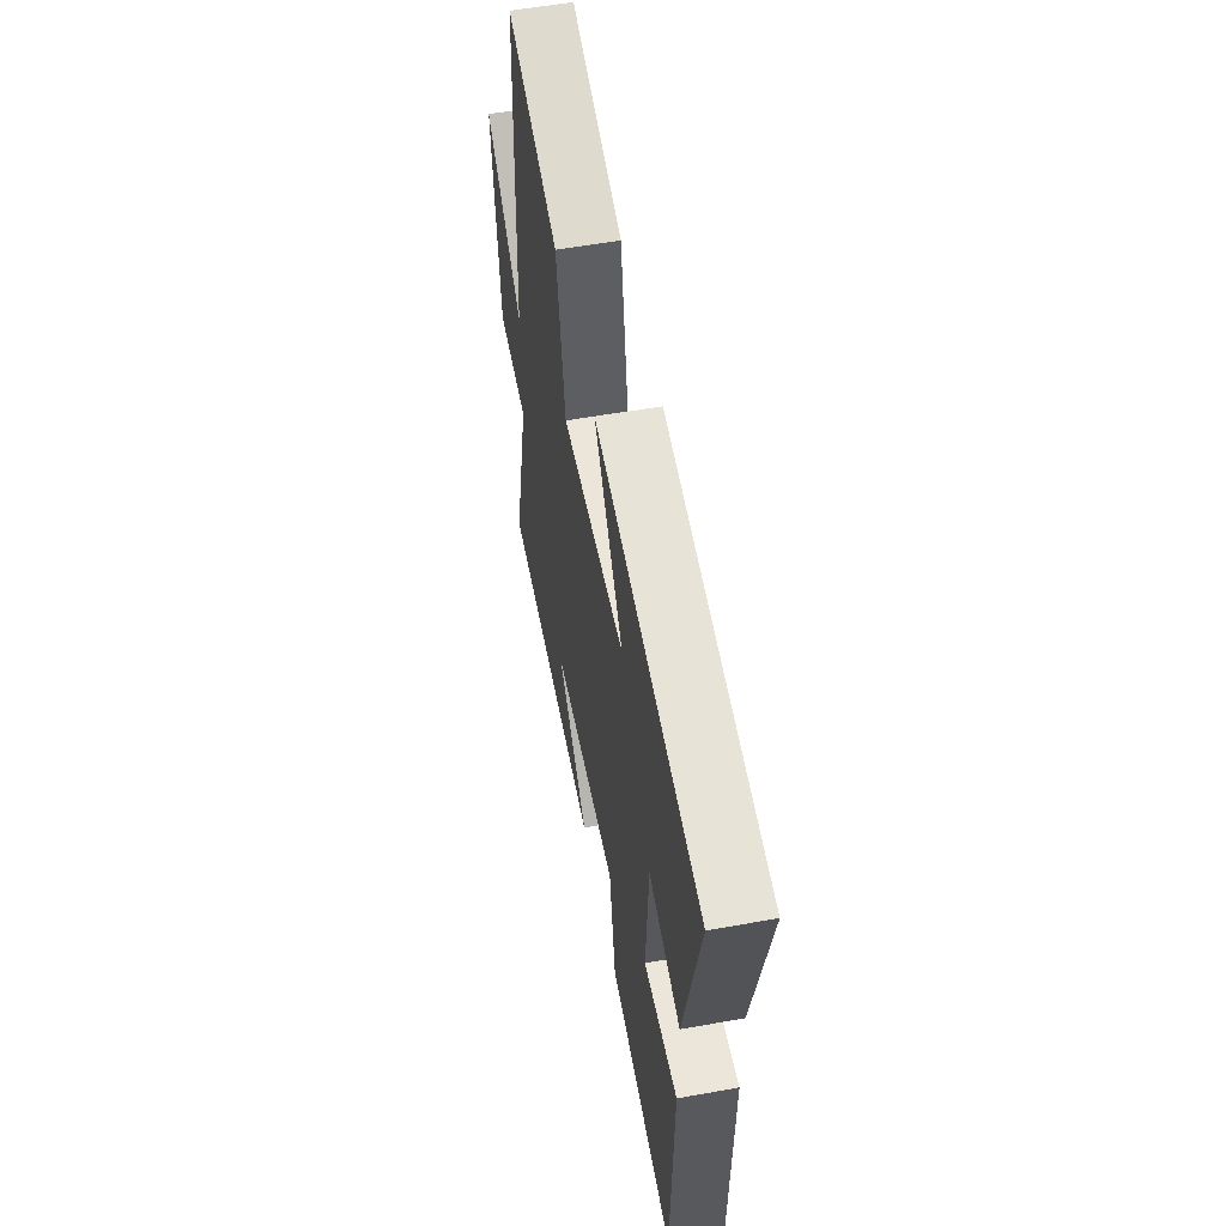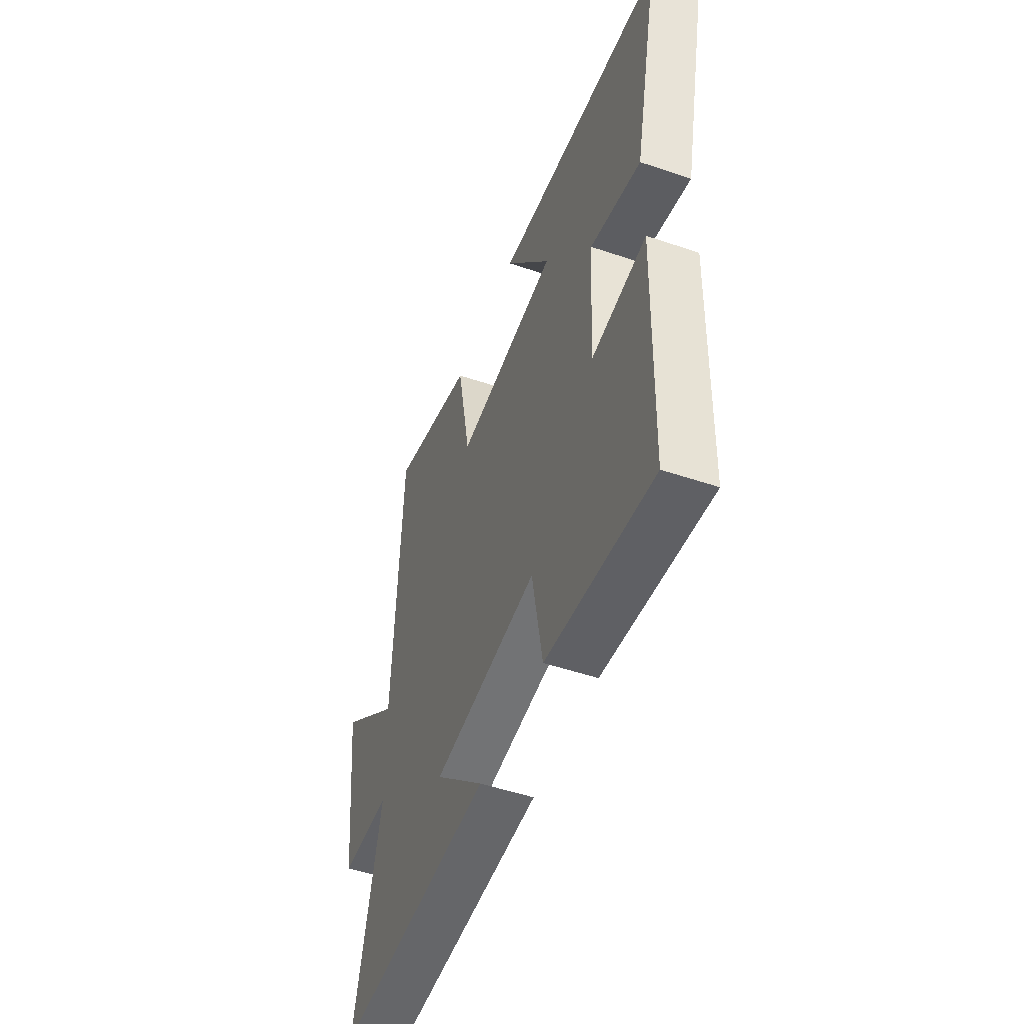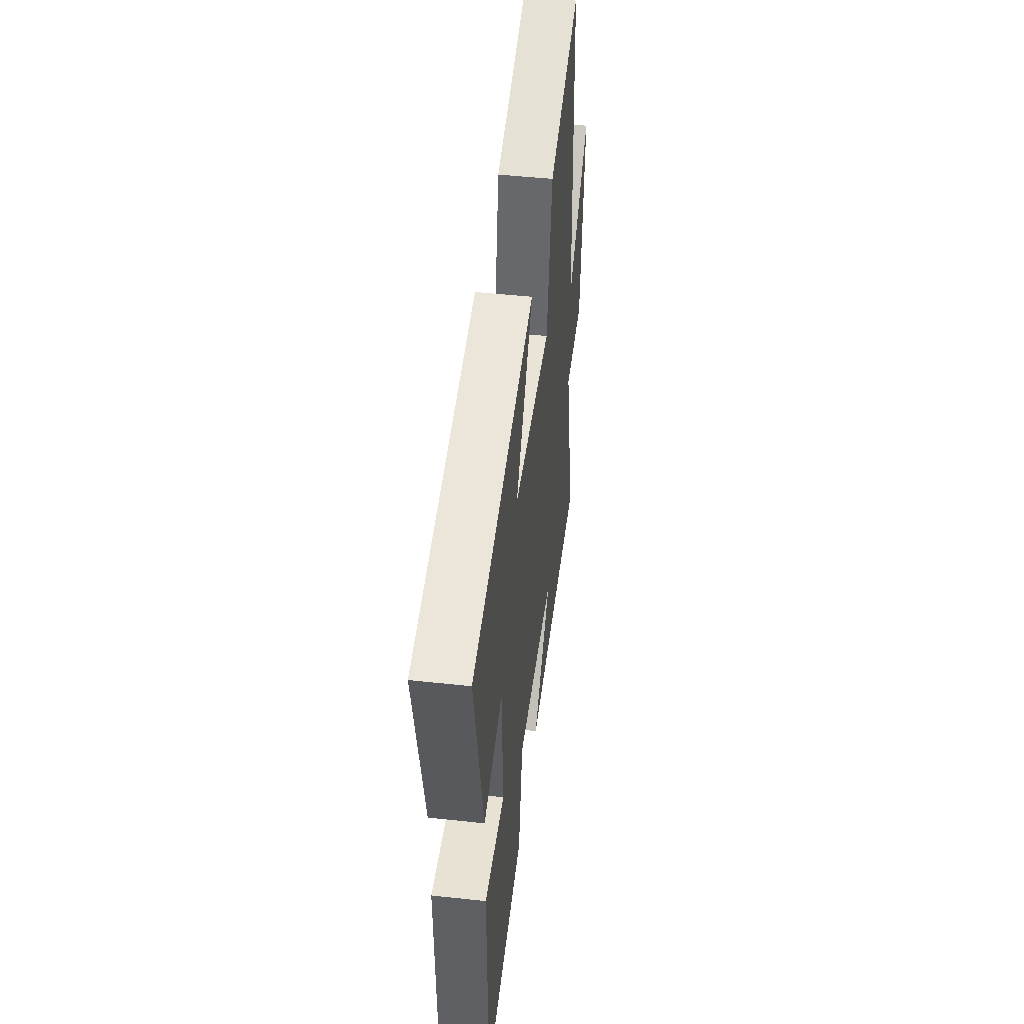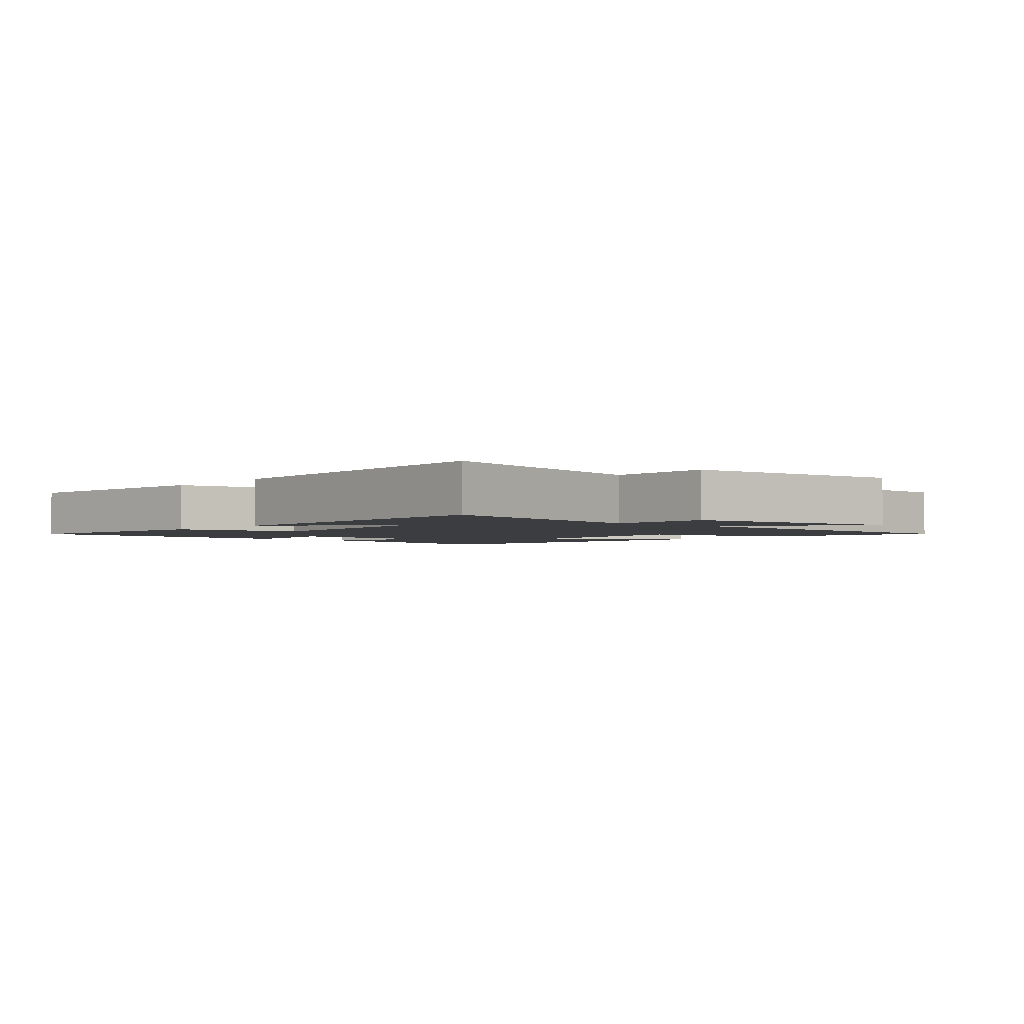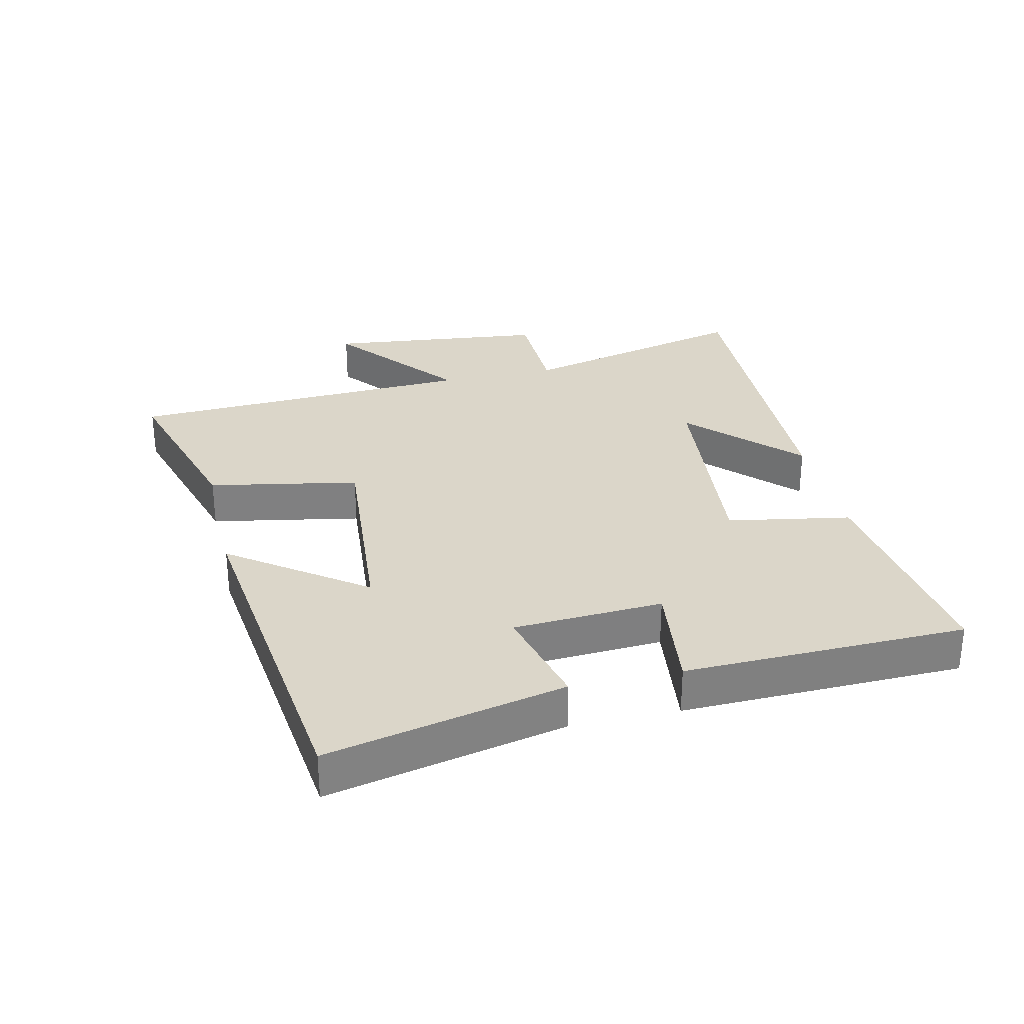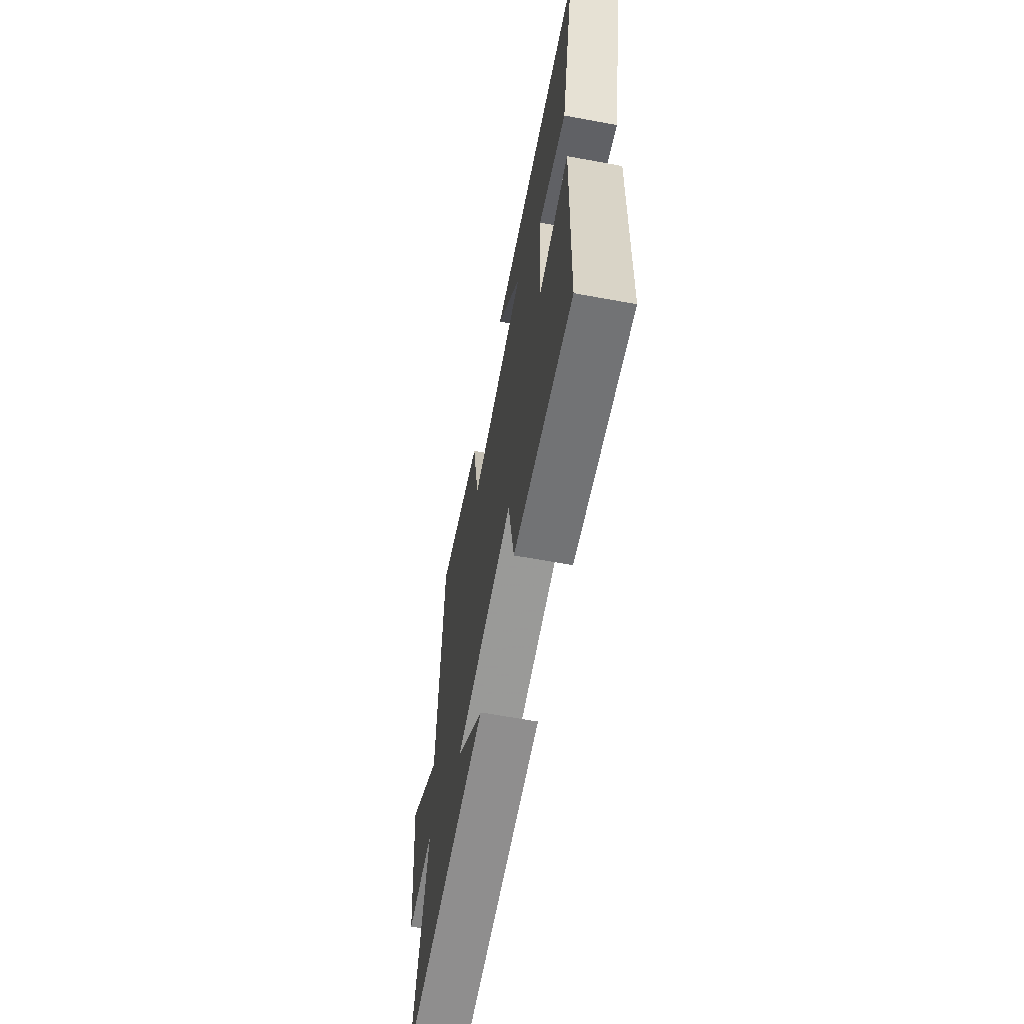
<metadata>
{"format":"obj","ext":"obj","renderer":"f3d","projection":"perspective","resolution":1024,"background":"white","views":[{"elev":55.7,"azim":79.3,"up":"+Z"},{"elev":-50.4,"azim":69.6,"up":"+Z"},{"elev":47.3,"azim":97.0,"up":"+Z"},{"elev":-2.4,"azim":-130.0,"up":"+Y"},{"elev":30.1,"azim":77.1,"up":"+Y"},{"elev":-63.5,"azim":79.4,"up":"+Z"}]}
</metadata>
<code>
v 0.489 0.07 -0.547
v 0.14 0.07 -0.5
v 0.106 0.07 -0.308
v -0.238 0.07 -0.342
v -0.076 0.07 -0.5
v -0.59 0.07 -0.514
v -0.5 0.07 -0.151
v -0.661 0.07 -0.147
v -0.699 0.07 0.197
v -0.5 0.07 0.037
v -0.474 0.07 0.581
v -0.199 0.07 0.5
v -0.155 0.07 0.266
v 0.177 0.07 0.294
v 0.027 0.07 0.5
v 0.582 0.07 0.433
v 0.5 0.07 0.063
v 0.335 0.07 0.105
v 0.321 0.07 -0.129
v 0.5 0.07 -0.107
v 0.489 0 -0.547
v 0.14 0 -0.5
v 0.106 0 -0.308
v -0.238 0 -0.342
v -0.076 0 -0.5
v -0.59 0 -0.514
v -0.5 0 -0.151
v -0.661 0 -0.147
v -0.699 0 0.197
v -0.5 0 0.037
v -0.474 0 0.581
v -0.199 0 0.5
v -0.155 0 0.266
v 0.177 0 0.294
v 0.027 0 0.5
v 0.582 0 0.433
v 0.5 0 0.063
v 0.335 0 0.105
v 0.321 0 -0.129
v 0.5 0 -0.107
f 19 20 1 2
f 18 19 2 3
f 15 16 17 18
f 14 15 18
f 13 14 18 3
f 10 11 12 13
f 10 13 3 4
f 7 8 9 10
f 7 10 4
f 4 5 6 7
f 22 21 40 39
f 23 22 39 38
f 38 37 36 35
f 38 35 34
f 23 38 34 33
f 33 32 31 30
f 24 23 33 30
f 30 29 28 27
f 24 30 27
f 27 26 25 24
f 1 21 22 2
f 2 22 23 3
f 3 23 24 4
f 4 24 25 5
f 5 25 26 6
f 6 26 27 7
f 7 27 28 8
f 8 28 29 9
f 9 29 30 10
f 10 30 31 11
f 11 31 32 12
f 12 32 33 13
f 13 33 34 14
f 14 34 35 15
f 15 35 36 16
f 16 36 37 17
f 17 37 38 18
f 18 38 39 19
f 19 39 40 20
f 20 40 21 1

</code>
